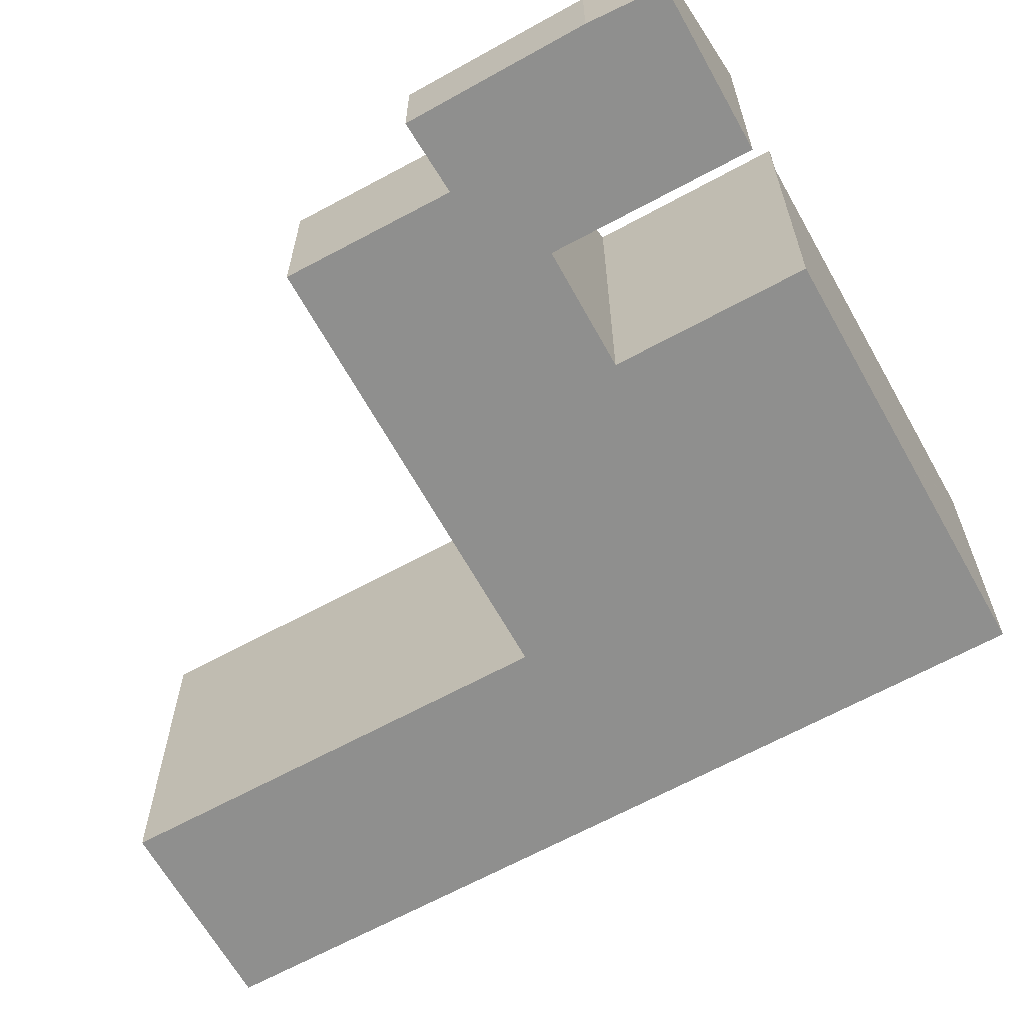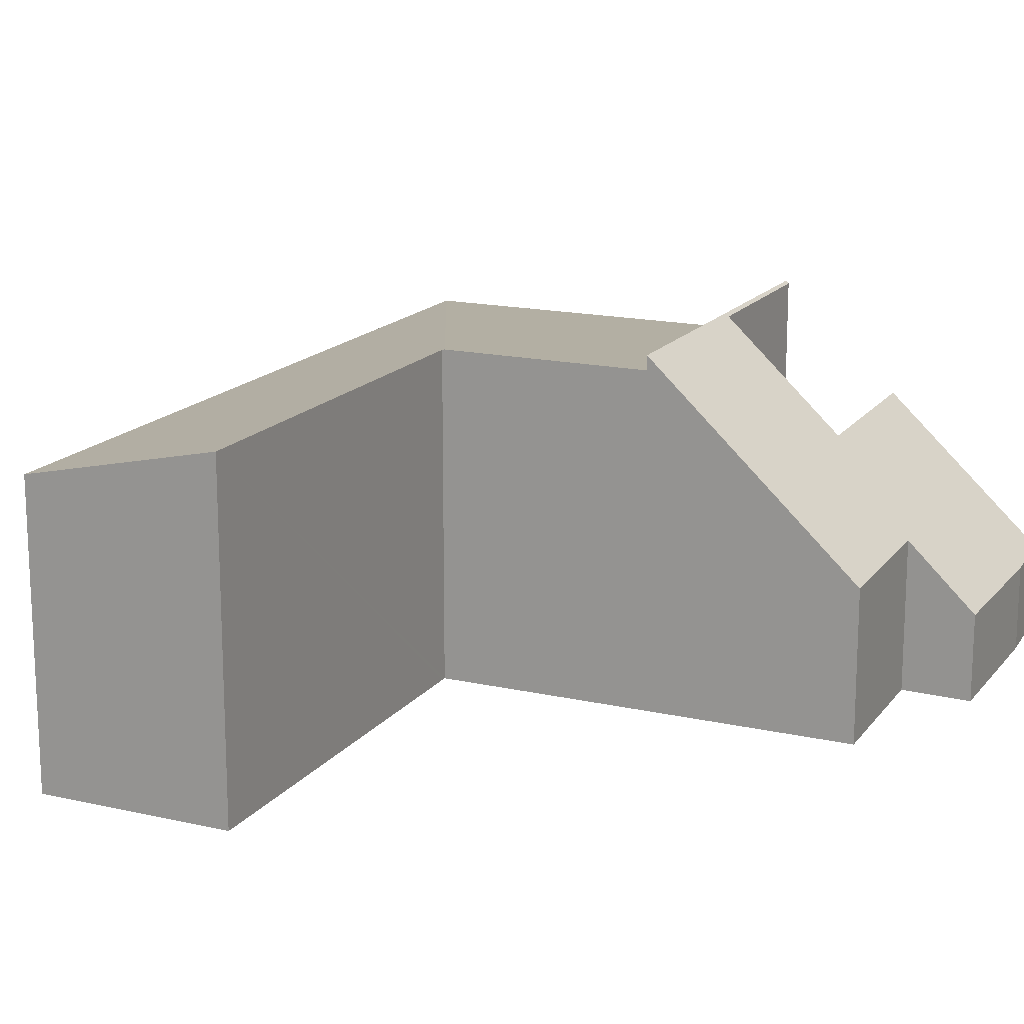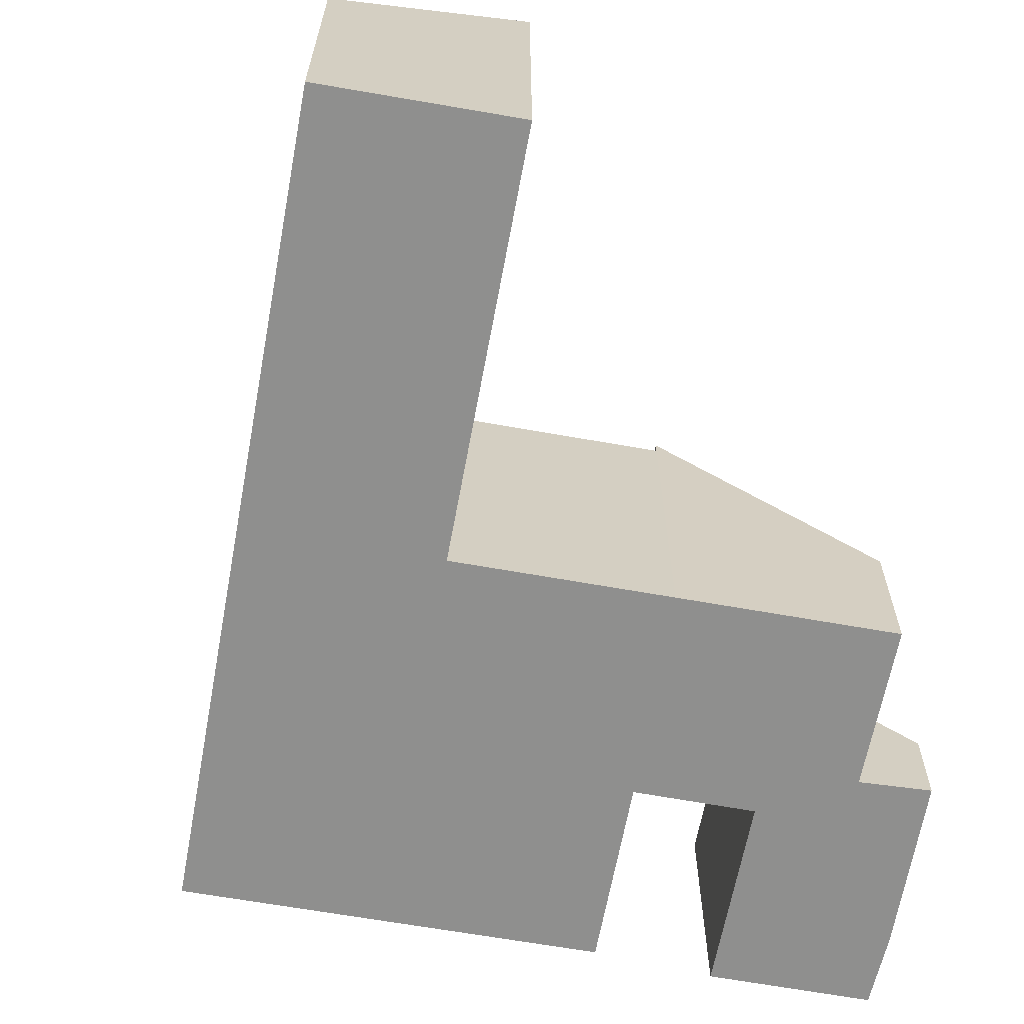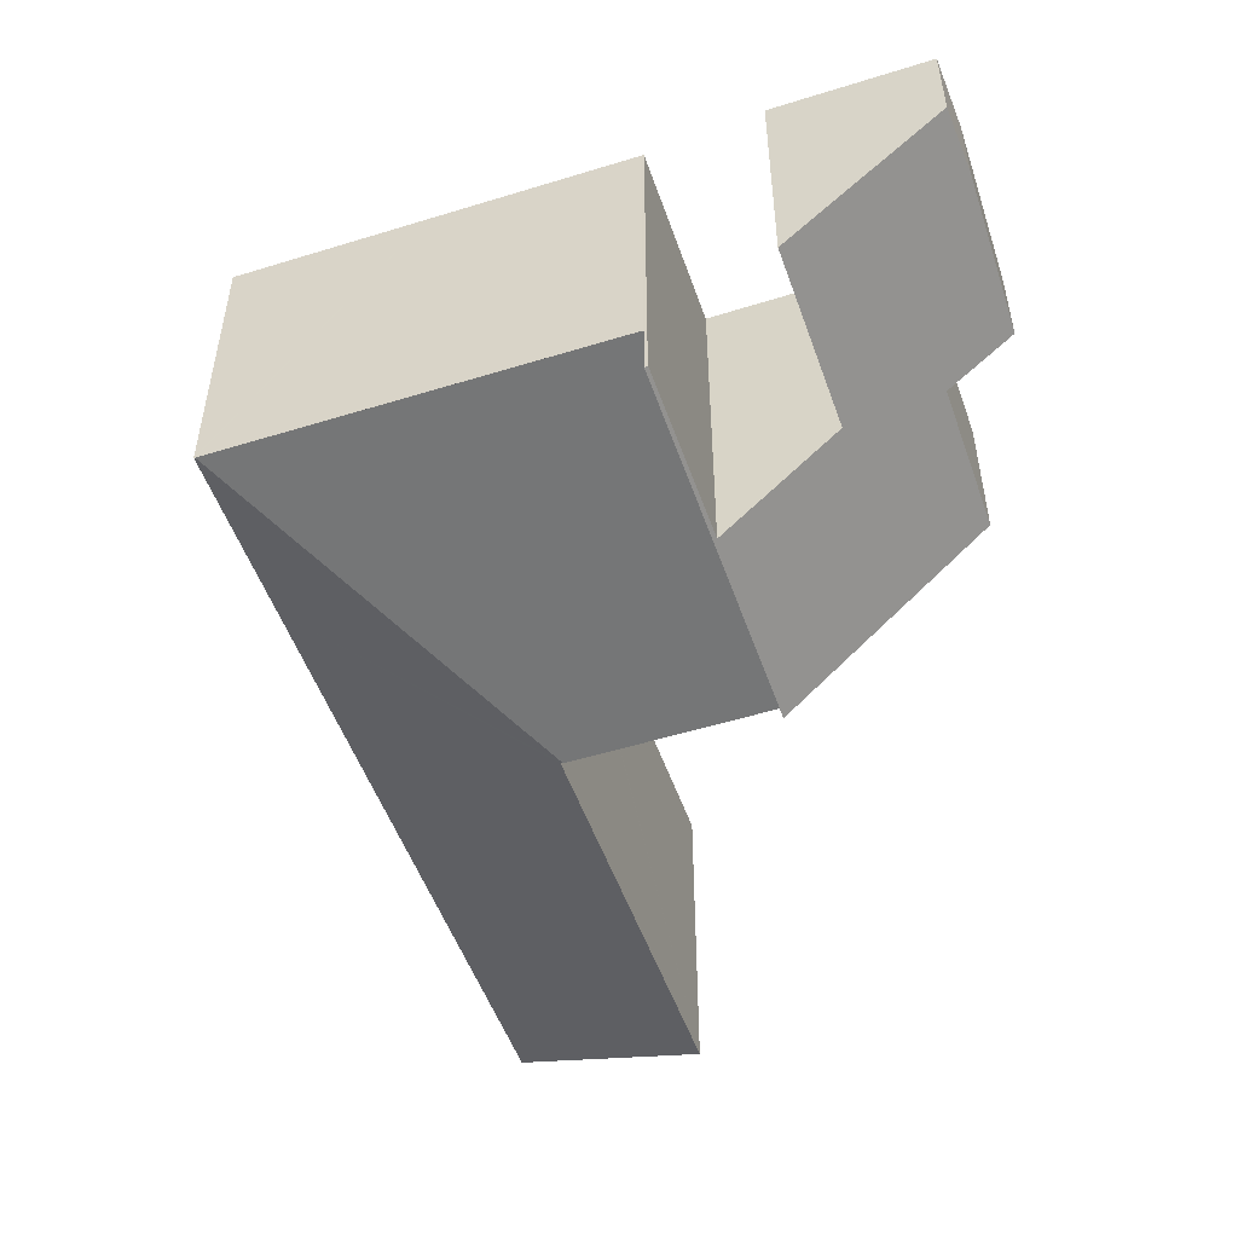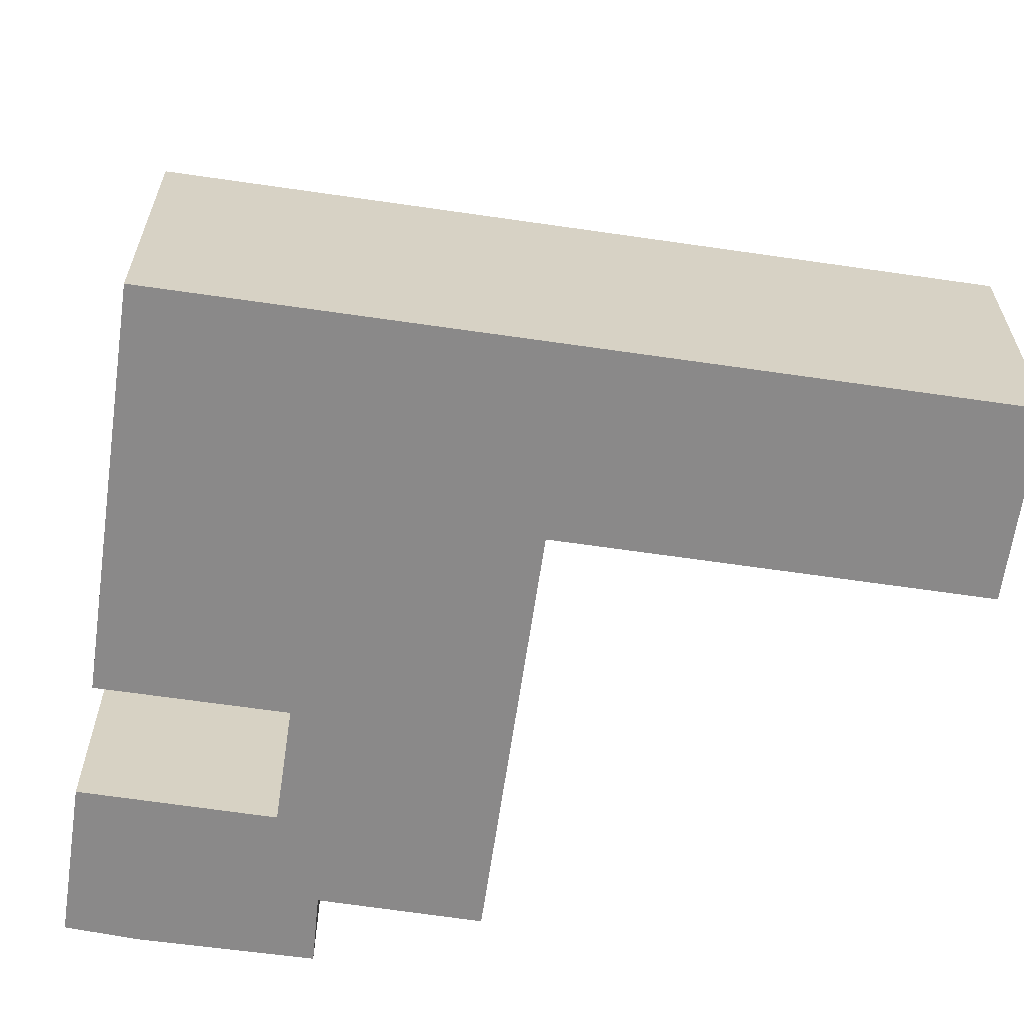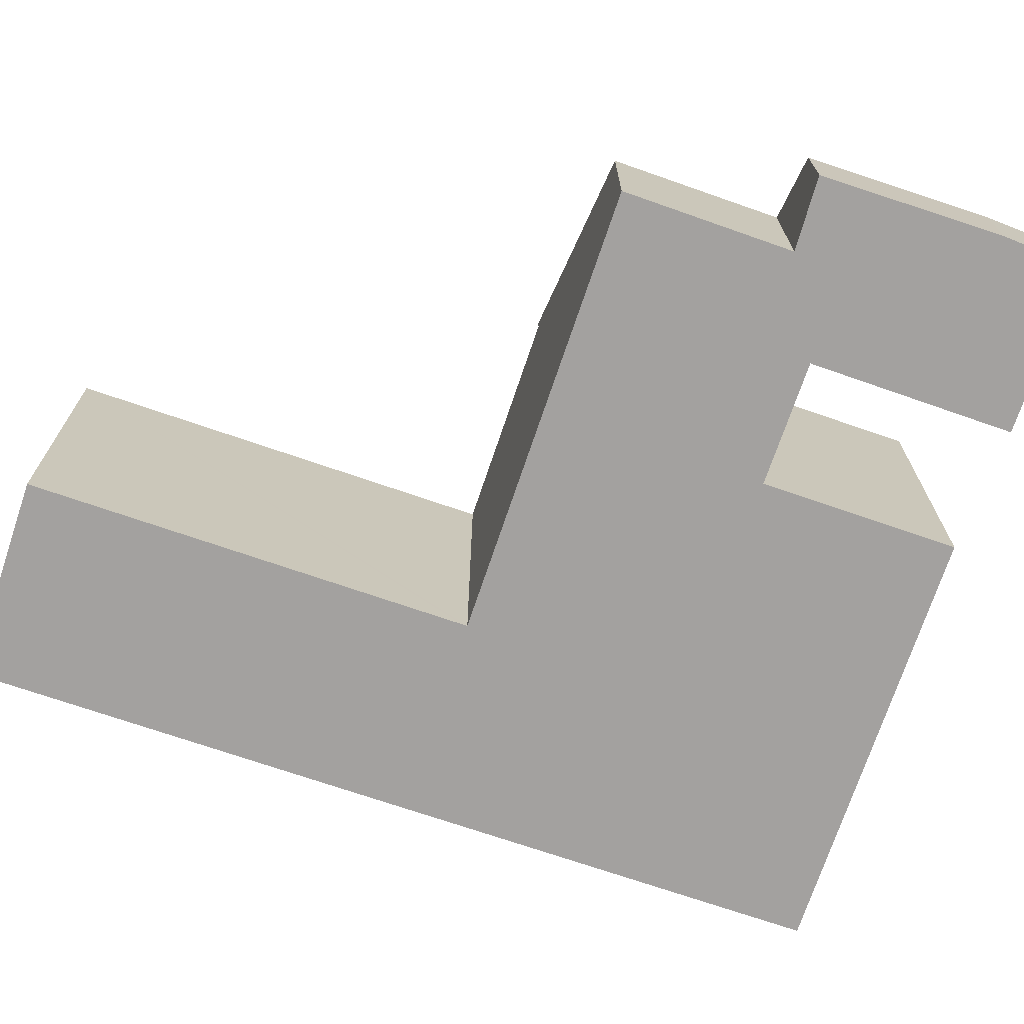
<metadata>
{"format":"obj","ext":"obj","renderer":"f3d","projection":"perspective","resolution":1024,"background":"white","views":[{"elev":-65.1,"azim":-42.3,"up":"+Y"},{"elev":16.3,"azim":-136.4,"up":"+Y"},{"elev":-65.1,"azim":-171.6,"up":"+Y"},{"elev":38.9,"azim":179.9,"up":"+Z"},{"elev":-63.3,"azim":100.4,"up":"+Y"},{"elev":-72.3,"azim":-90.1,"up":"+Y"}]}
</metadata>
<code>
v  6.726 5.762 2.642
v  8.085 6.589 -5.988
v  4.235 6.588 -4.692
v  8.13 6.589 -6.003
v  14.22 5.761 0.137
v  10.58 5.762 1.354
v  8.921 5.799 -14.91
v  11.71 5.756 -7.309
v  9.106 5.756 -14.97
v  5.521 6.581 -13.78
v  8.146 6.578 -6.112
v  13.11 5.756 -3.204
v  8.178 6.578 -6.019
v  14.24 5.756 0.13
v  8.178 3.686e-16 -6.019
v  8.146 3.743e-16 -6.112
v  5.521 8.44e-16 -13.78
v  4.235 2.873e-16 -4.692
v  6.726 -1.618e-16 2.642
v  8.085 3.667e-16 -5.988
v  8.13 3.676e-16 -6.003
v  9.106 9.166e-16 -14.97
v  8.921 9.129e-16 -14.91
v  10.58 -8.291e-17 1.354
v  14.22 -8.389e-18 0.137
v  14.24 -7.96e-18 0.13
v  13.11 1.962e-16 -3.204
v  11.71 4.475e-16 -7.309
v  6.726 6.87 2.642
v  5.493 6.808 -0.78
v  6.671 6.816 2.661
v  4.235 6.87 -4.692
v  4.351 4.491 3.6
v  1.058 1.706 3.215
v  1.586 1.776 4.535
v  0 1.736 1.063e-16
v  1.325 3.017 -0.383
v  4.543 4.68 3.535
v  0.28 2.987 -3.36
v  3.303 4.655 -0.033
v  5.493 4.776e-17 -0.78
v  3.303 2.021e-18 -0.033
v  6.671 -1.629e-16 2.661
v  1.586 -2.777e-16 4.535
v  4.351 -2.204e-16 3.6
v  4.543 -2.165e-16 3.535
v  1.325 2.345e-17 -0.383
v  0.28 2.057e-16 -3.36
v  0 0 0
v  1.058 -1.969e-16 3.215
g defaultobject
f 1 2 3
f 2 1 4
f 4 1 5
f 5 1 6
f 7 8 9
f 8 7 10
f 8 10 11
f 8 11 12
f 12 11 13
f 12 13 4
f 12 4 5
f 12 5 14
f 11 15 13
f 15 11 10
f 15 10 16
f 16 10 17
f 18 1 3
f 1 18 19
f 13 2 4
f 2 13 3
f 3 13 15
f 3 15 20
f 3 20 18
f 20 15 21
f 7 17 10
f 17 7 9
f 17 9 22
f 17 22 23
f 19 6 1
f 6 19 5
f 5 19 24
f 5 24 14
f 14 24 25
f 14 25 26
f 26 12 14
f 12 26 8
f 8 26 27
f 8 27 28
f 8 28 9
f 9 28 22
f 18 24 19
f 24 18 25
f 25 18 26
f 26 18 27
f 27 18 15
f 27 15 28
f 15 18 20
f 15 20 21
f 28 15 16
f 28 16 17
f 28 17 22
f 22 17 23
f 29 30 31
f 30 29 32
f 33 34 35
f 34 33 36
f 36 33 37
f 37 33 38
f 37 38 39
f 39 38 40
f 39 40 32
f 32 40 30
f 40 41 30
f 41 40 42
f 31 19 29
f 19 31 43
f 44 33 35
f 33 44 45
f 33 45 38
f 38 45 46
f 30 43 31
f 43 30 41
f 39 47 37
f 47 39 48
f 49 34 36
f 34 49 50
f 34 44 35
f 44 34 50
f 19 32 29
f 32 19 18
f 46 40 38
f 40 46 42
f 18 39 32
f 39 18 48
f 47 36 37
f 36 47 49
f 50 45 44
f 45 50 49
f 45 49 46
f 46 49 42
f 42 49 47
f 42 47 48
f 42 48 41
f 41 19 43
f 19 41 18
f 18 41 48

</code>
